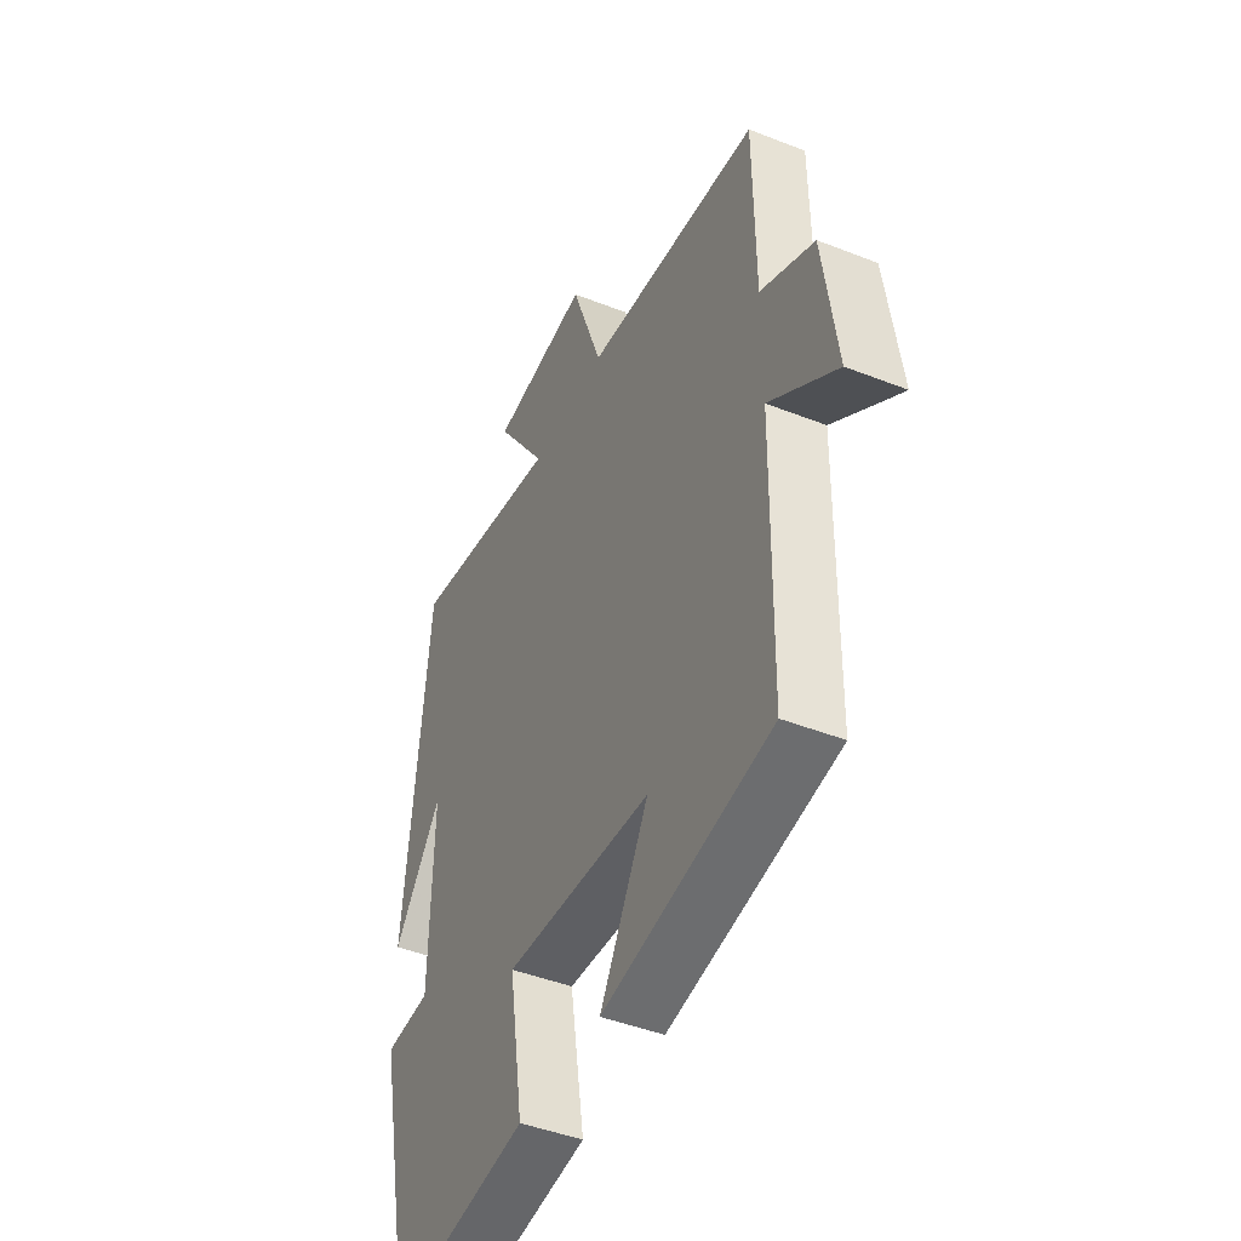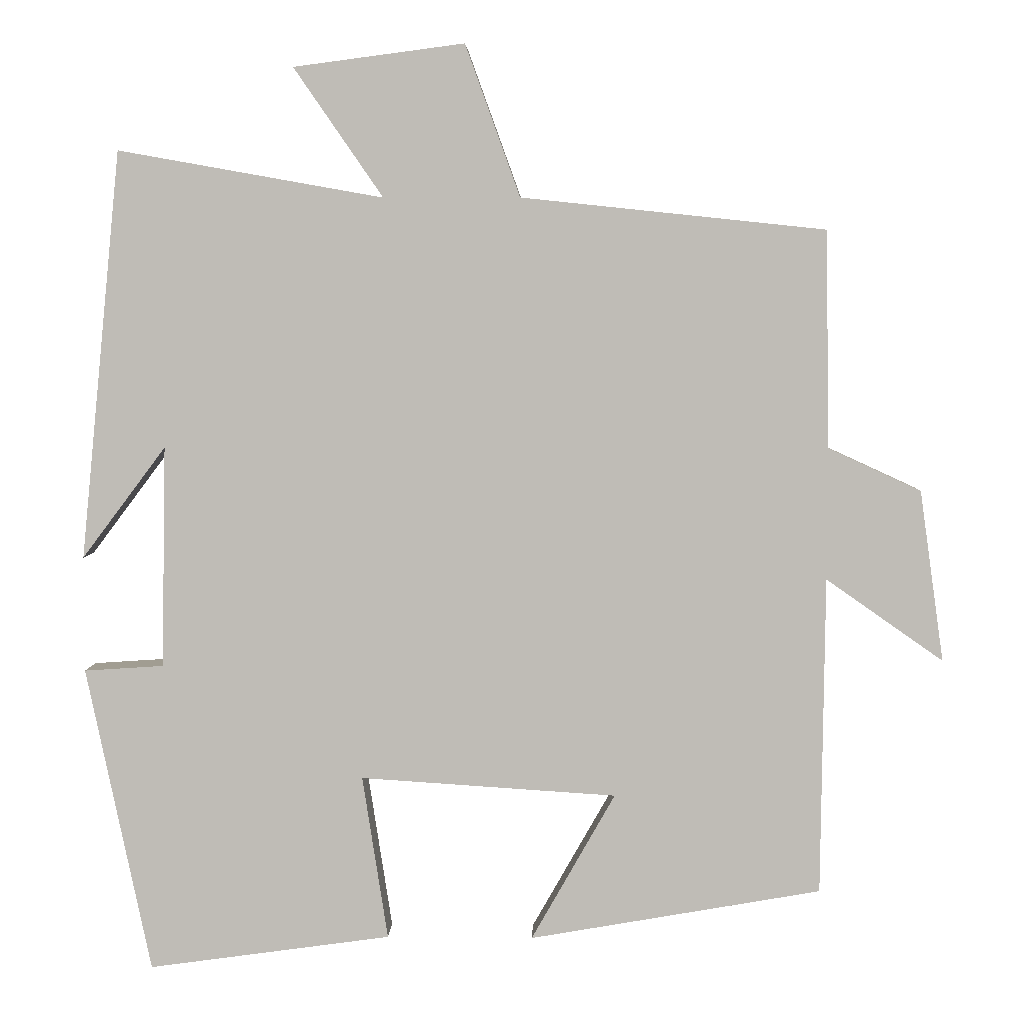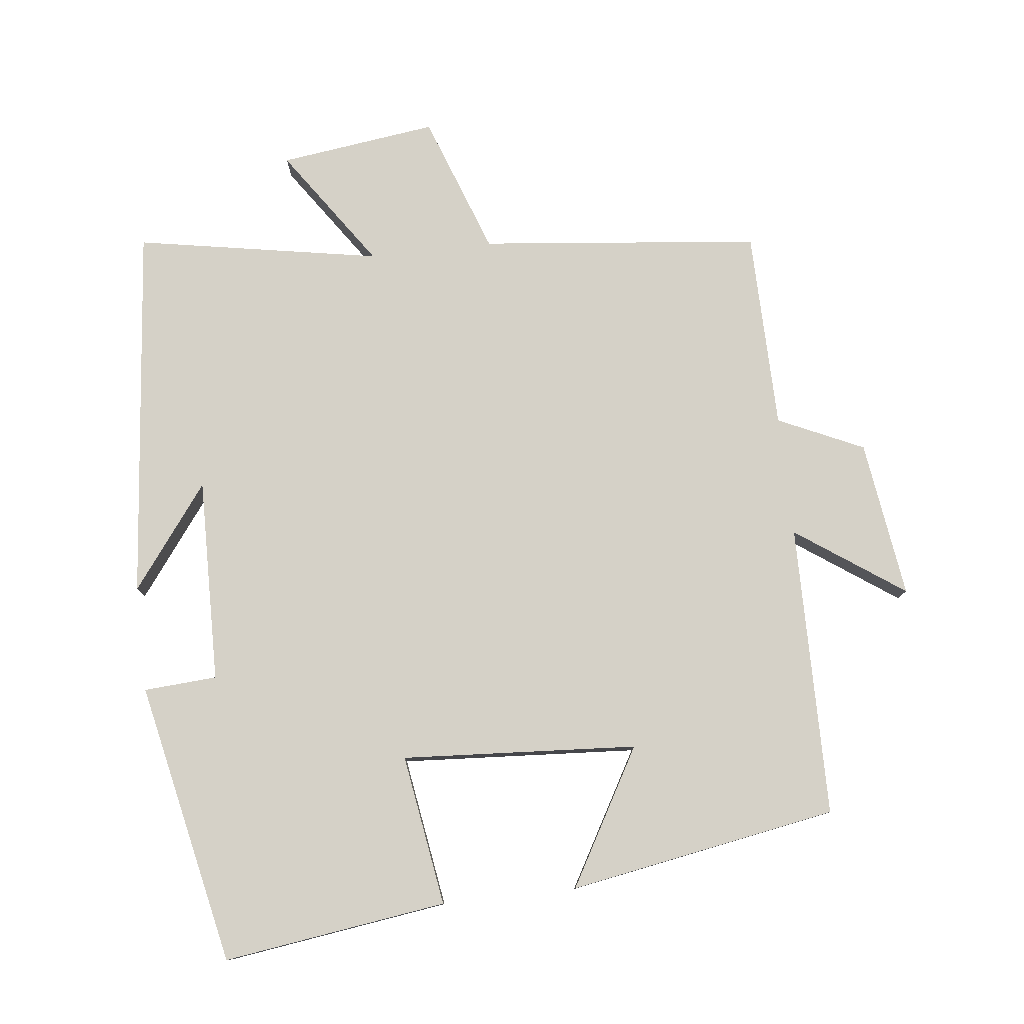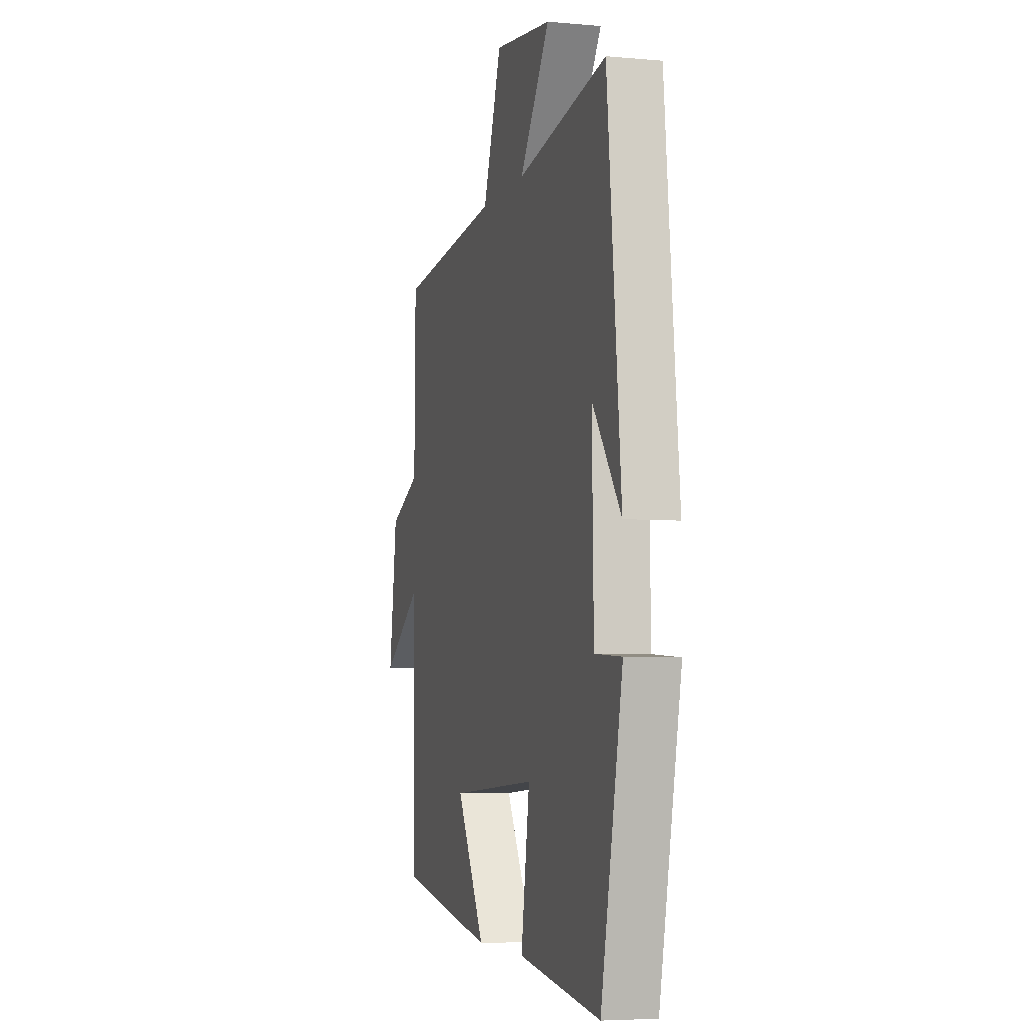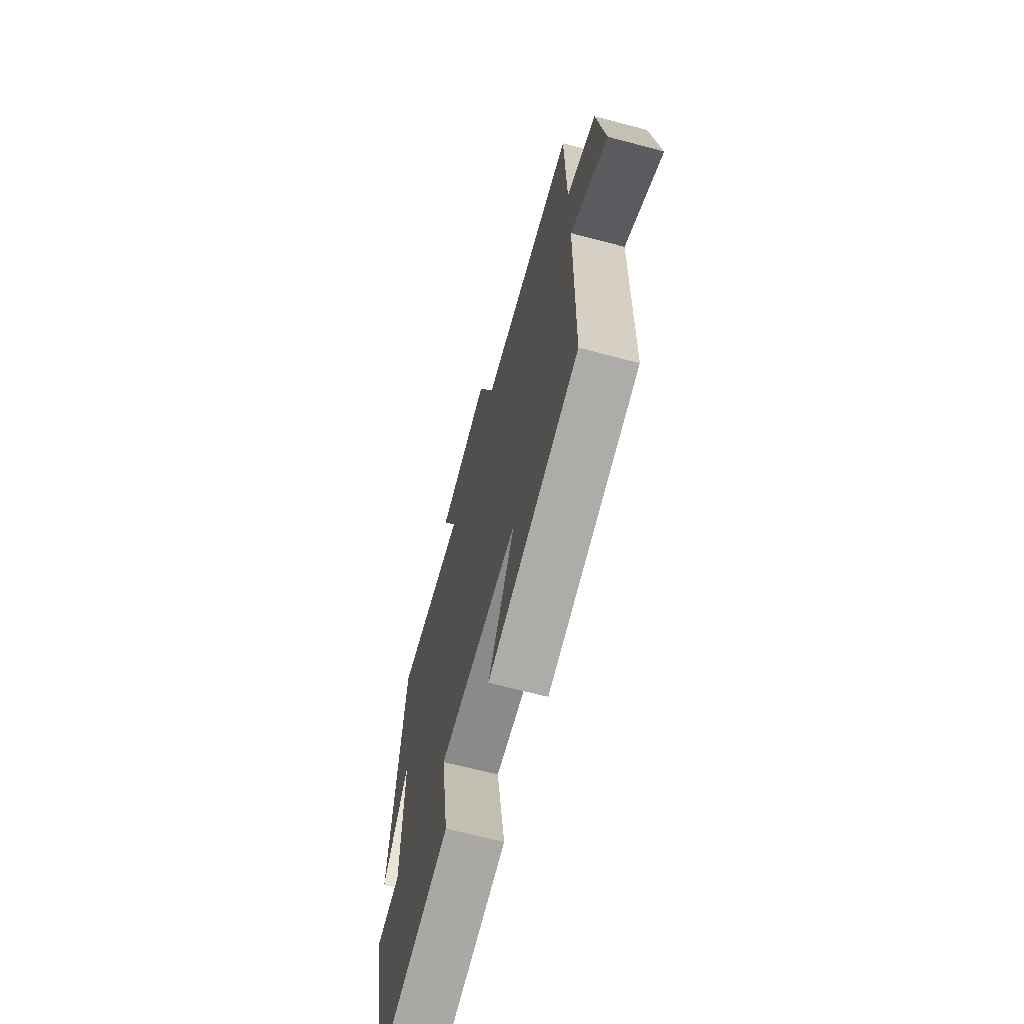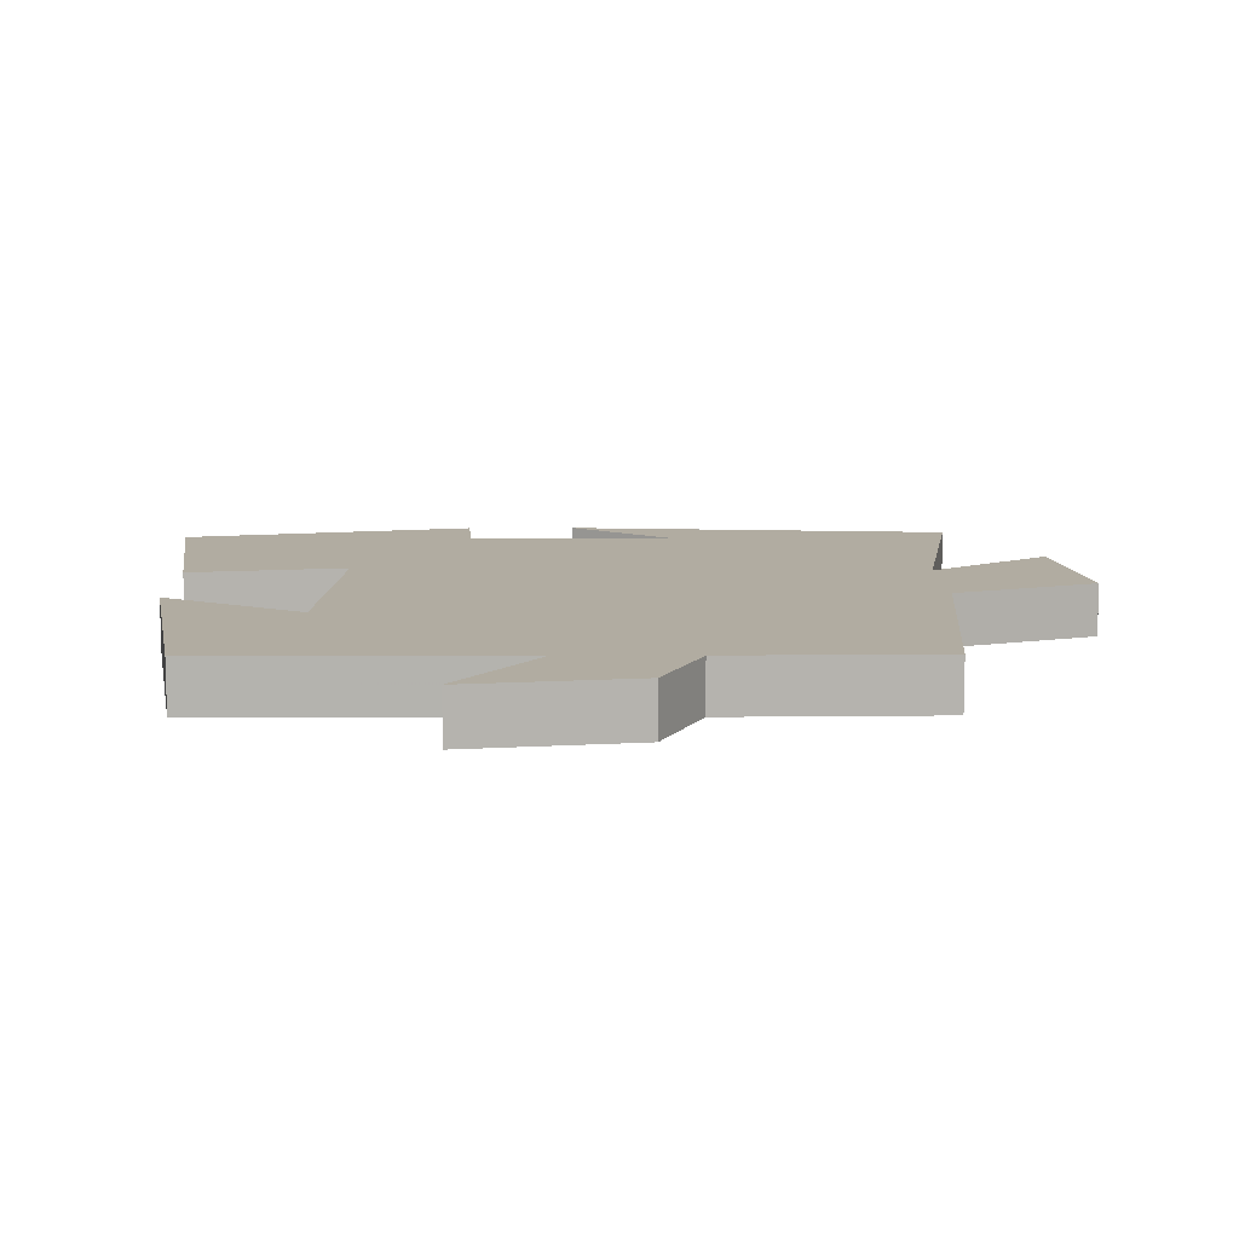
<metadata>
{"format":"obj","ext":"obj","renderer":"f3d","projection":"perspective","resolution":1024,"background":"white","views":[{"elev":-44.5,"azim":-114.7,"up":"+Z"},{"elev":4.8,"azim":-178.1,"up":"+Z"},{"elev":79.1,"azim":173.5,"up":"+Y"},{"elev":-5.3,"azim":74.2,"up":"+Z"},{"elev":-67.0,"azim":-104.8,"up":"+Z"},{"elev":10.2,"azim":-90.9,"up":"+Y"}]}
</metadata>
<code>
v 0.446 0.07 0.563
v 0.5 0.07 0.018
v 0.388 0.07 0.167
v 0.394 0.07 -0.129
v 0.5 0.07 -0.136
v 0.414 0.07 -0.545
v 0.09 0.07 -0.5
v 0.124 0.07 -0.281
v -0.218 0.07 -0.303
v -0.106 0.07 -0.5
v -0.495 0.07 -0.432
v -0.5 0.07 -0.008
v -0.656 0.07 -0.117
v -0.624 0.07 0.111
v -0.5 0.07 0.168
v -0.496 0.07 0.457
v -0.09 0.07 0.5
v -0.017 0.07 0.702
v 0.211 0.07 0.672
v 0.092 0.07 0.5
v 0.446 0 0.563
v 0.5 0 0.018
v 0.388 0 0.167
v 0.394 0 -0.129
v 0.5 0 -0.136
v 0.414 0 -0.545
v 0.09 0 -0.5
v 0.124 0 -0.281
v -0.218 0 -0.303
v -0.106 0 -0.5
v -0.495 0 -0.432
v -0.5 0 -0.008
v -0.656 0 -0.117
v -0.624 0 0.111
v -0.5 0 0.168
v -0.496 0 0.457
v -0.09 0 0.5
v -0.017 0 0.702
v 0.211 0 0.672
v 0.092 0 0.5
f 17 18 19 20
f 15 16 17 20
f 15 20 1
f 12 13 14 15
f 9 10 11 12
f 8 9 12 15
f 5 6 7 8
f 4 5 8
f 3 4 8 15
f 1 2 3
f 1 3 15
f 40 39 38 37
f 40 37 36 35
f 21 40 35
f 35 34 33 32
f 32 31 30 29
f 35 32 29 28
f 28 27 26 25
f 28 25 24
f 35 28 24 23
f 23 22 21
f 35 23 21
f 1 21 22 2
f 2 22 23 3
f 3 23 24 4
f 4 24 25 5
f 5 25 26 6
f 6 26 27 7
f 7 27 28 8
f 8 28 29 9
f 9 29 30 10
f 10 30 31 11
f 11 31 32 12
f 12 32 33 13
f 13 33 34 14
f 14 34 35 15
f 15 35 36 16
f 16 36 37 17
f 17 37 38 18
f 18 38 39 19
f 19 39 40 20
f 20 40 21 1

</code>
